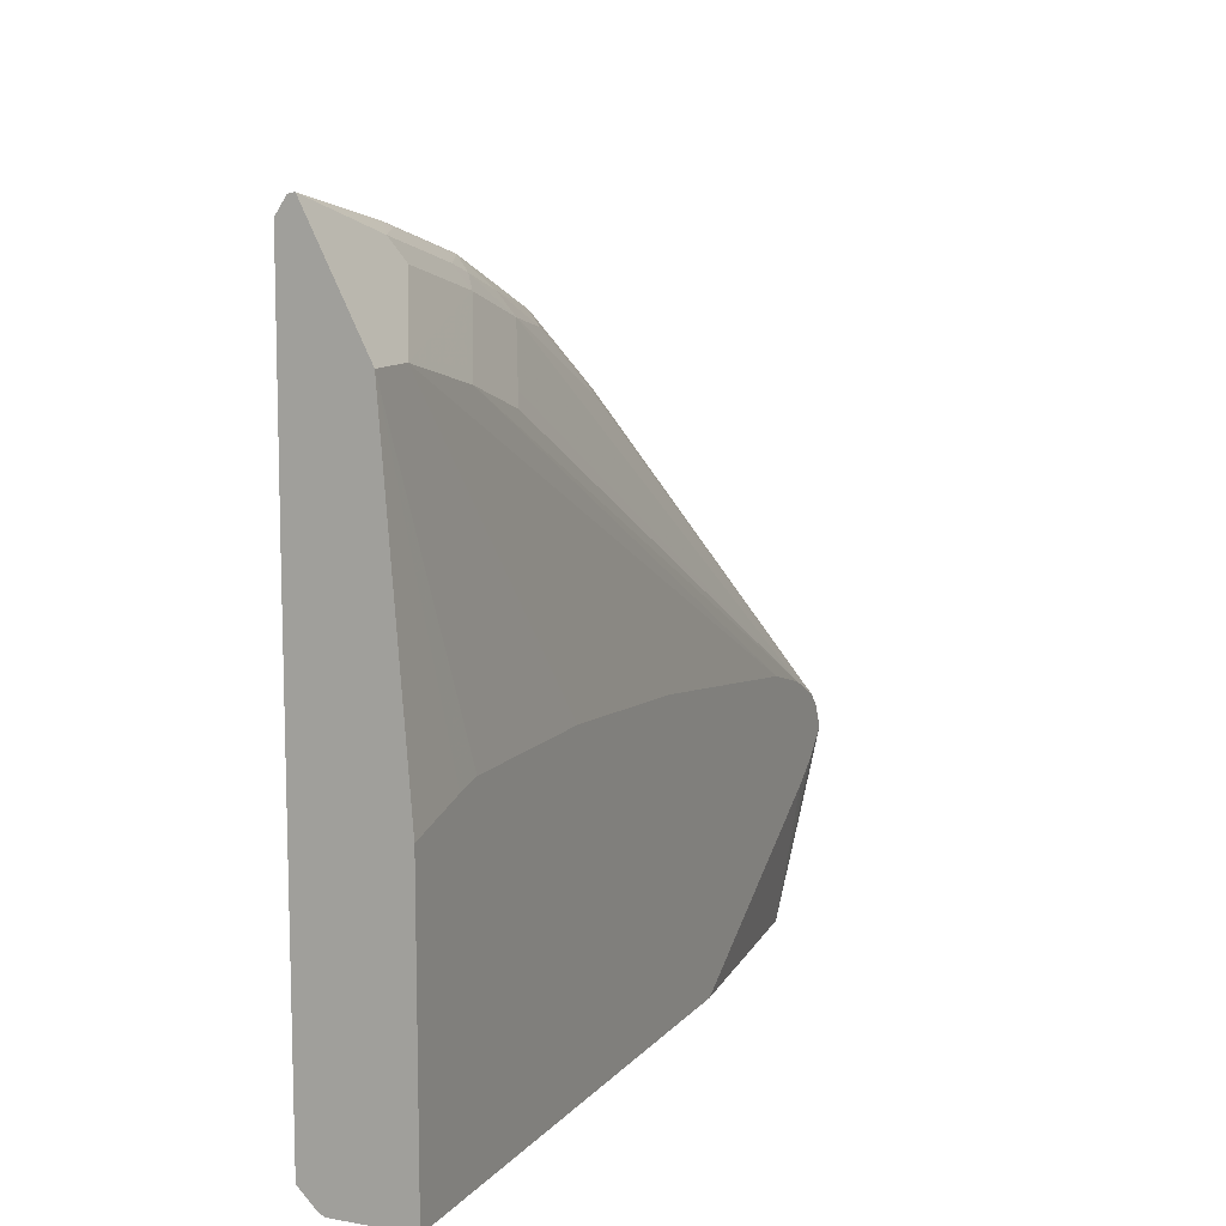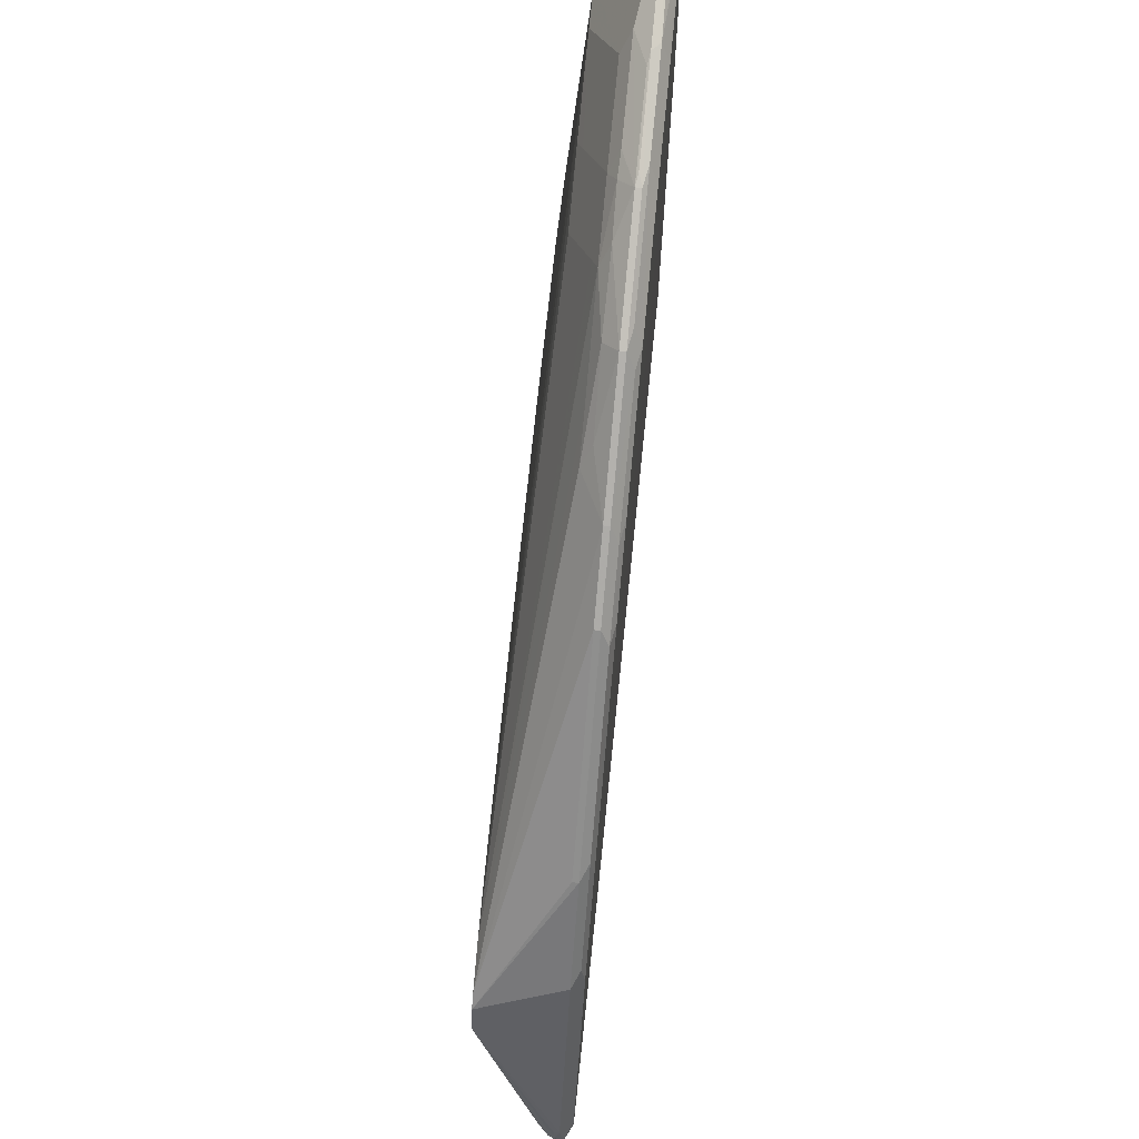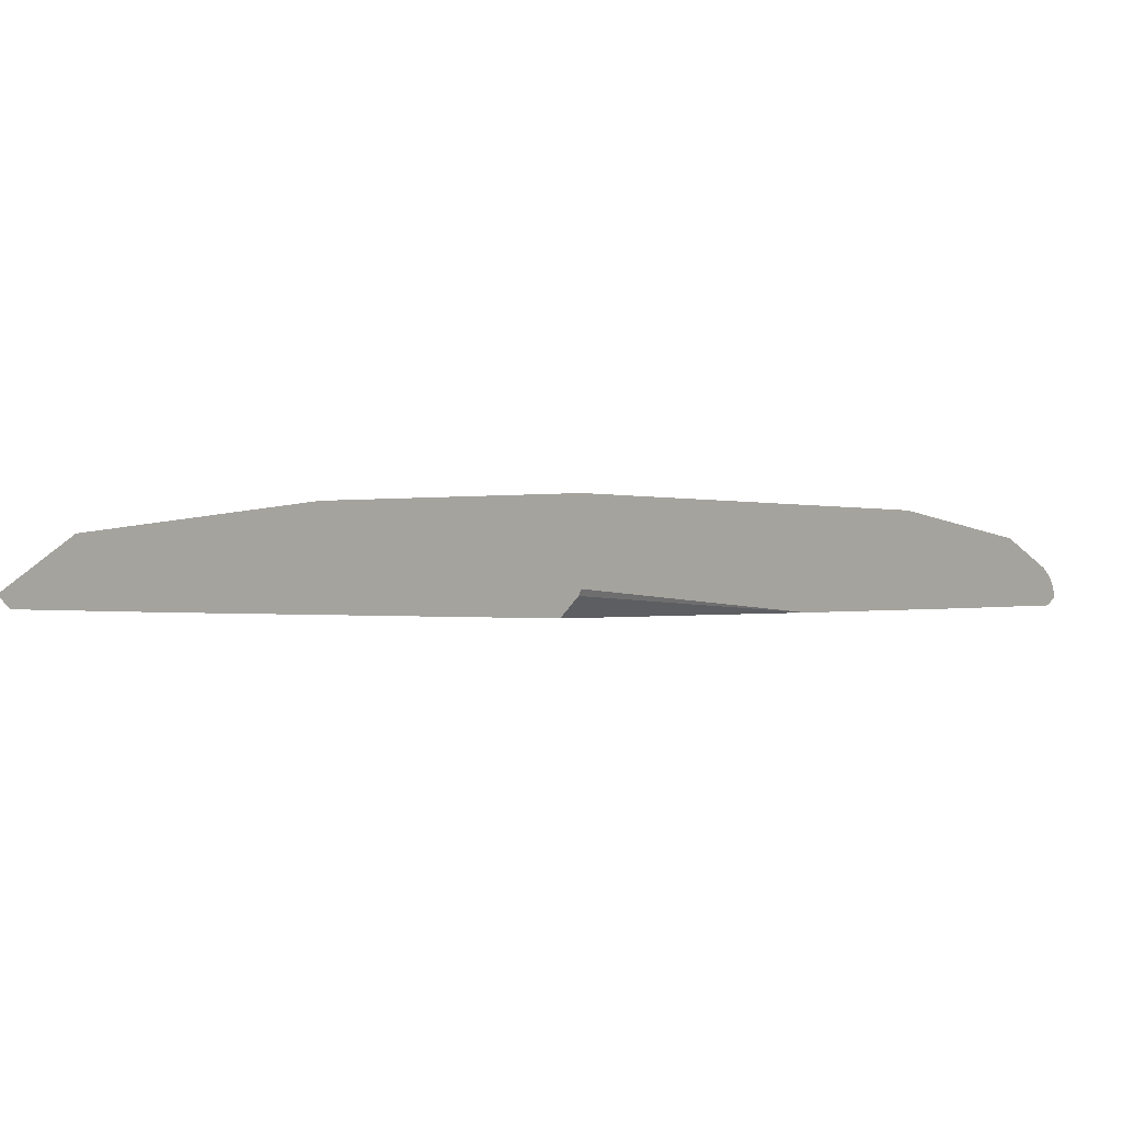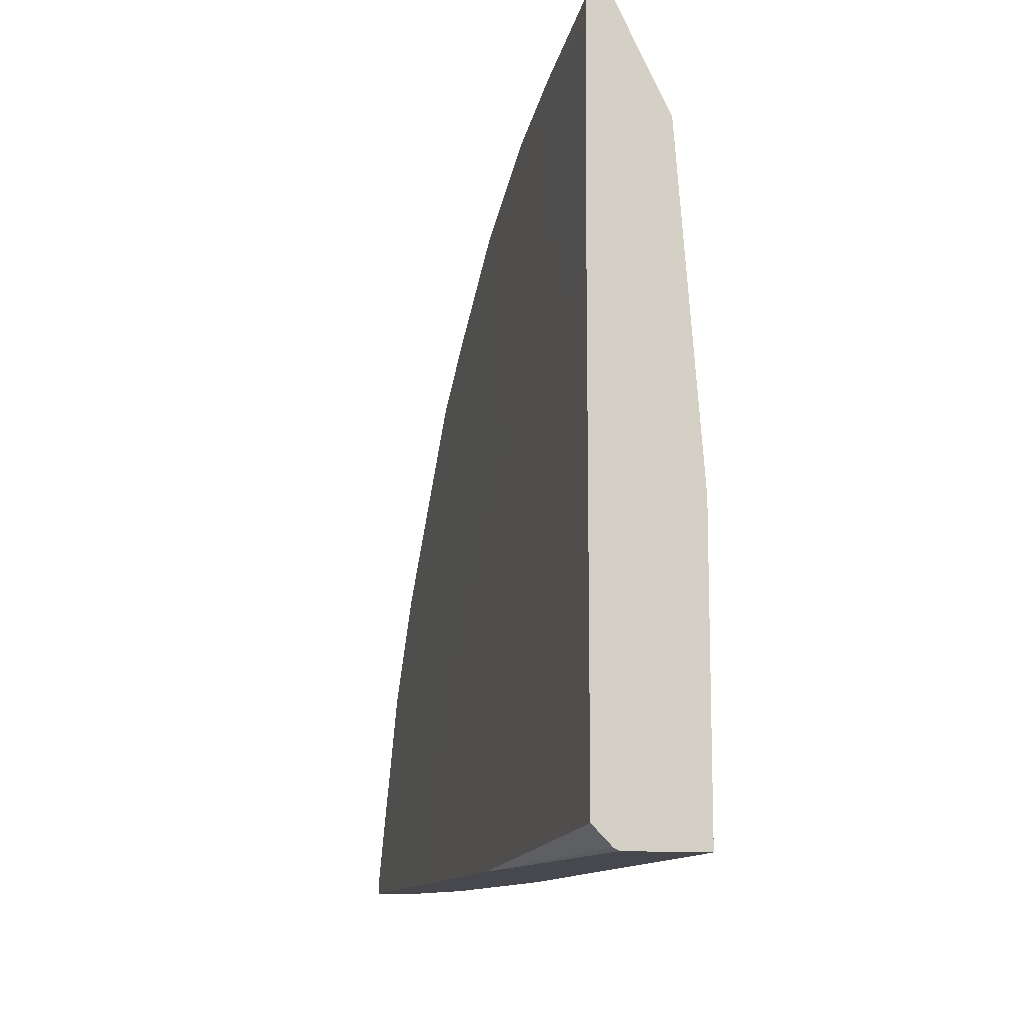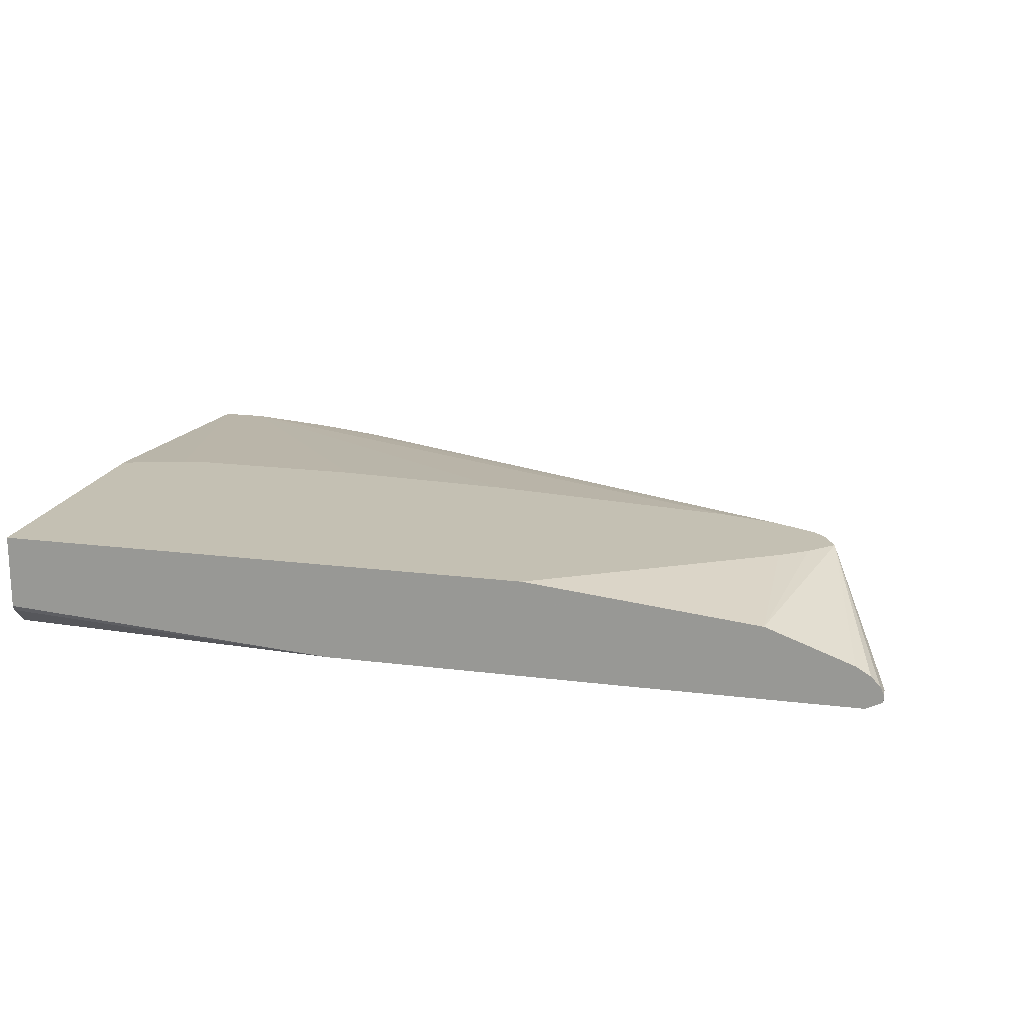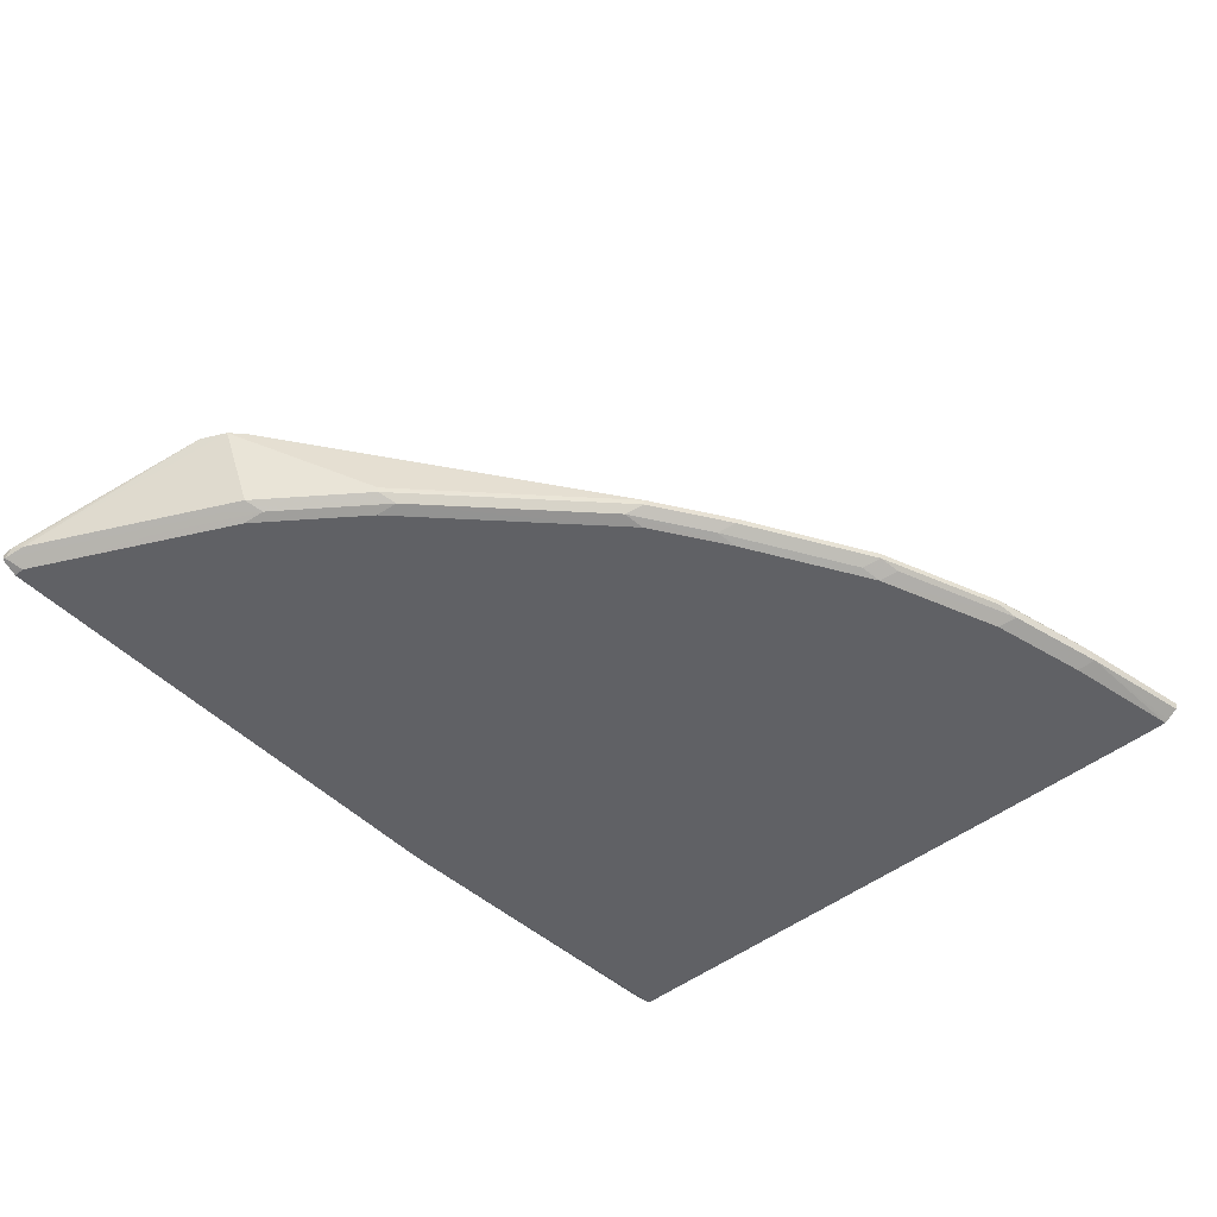
<metadata>
{"format":"obj","ext":"obj","renderer":"f3d","projection":"perspective","resolution":1024,"background":"white","views":[{"elev":10.8,"azim":113.5,"up":"+Z"},{"elev":69.3,"azim":-84.1,"up":"+Z"},{"elev":-0.4,"azim":126.9,"up":"+Y"},{"elev":-11.8,"azim":76.1,"up":"+Z"},{"elev":18.0,"azim":-166.0,"up":"+Y"},{"elev":-47.2,"azim":-48.5,"up":"+Y"}]}
</metadata>
<code>
v -0.0967 0.03777 0.3131
v -0.0967 0.03777 0.5298
v -0.0967 -0.0203 0.3131
v -0.5184 0.03777 0.3131
v -0.0967 0.01891 0.7757
v -0.149 0.03777 0.544
v -0.0967 -0.02455 0.3153
v -0.3641 -0.03833 0.3131
v -0.7 0.01891 0.3131
v -0.6977 0.03777 0.4198
v -0.0967 0.01824 0.7771
v -0.1703 0.03777 0.5487
v -0.1324 0.01891 0.7757
v -0.0967 -0.03833 0.3293
v -0.5953 -0.03833 0.3131
v -0.7671 -0.005439 0.3131
v -0.7377 0.03777 0.4542
v -0.7189 0.03777 0.4352
v -0.0967 -0.01993 0.8534
v -0.1798 -0.004723 0.823
v -0.3027 0.03777 0.5487
v -0.2081 0.01891 0.7568
v -0.2176 0.01418 0.7662
v -0.2555 -0.004723 0.8041
v -0.4435 0.03777 0.5381
v -0.6433 0.03777 0.5107
v -0.0967 -0.03833 0.6794
v -0.5923 -0.03833 0.3222
v -0.7757 -0.03784 0.3217
v -0.7757 -0.03784 0.3131
v -0.7785 -0.01217 0.3131
v -0.7855 -0.01955 0.3131
v -0.7883 -0.02522 0.3217
v -0.7852 -0.02364 0.3311
v -0.7852 -0.02837 0.3311
v -0.7283 0.03777 0.4731
v -0.1041 -0.02364 0.8609
v -0.0967 -0.02489 0.8633
v -0.1703 -0.01261 0.8388
v -0.2649 0.01891 0.7379
v -0.6873 0.03777 0.4982
v -0.2744 0.01418 0.7473
v -0.3027 -6.7e-07 0.7757
v -0.3122 -0.004723 0.7851
v -0.2649 -0.01182 0.8135
v -0.246 -0.01261 0.8198
v -0.1606 -0.03833 0.6714
v -0.0967 -0.03784 0.8325
v -0.1893 -0.03784 0.8325
v -0.591 -0.03833 0.3262
v -0.7883 -0.03153 0.3153
v -0.7568 -0.03784 0.3595
v -0.7883 -0.03153 0.3131
v -0.7883 -0.02522 0.3131
v -0.7284 -0.02837 0.4446
v -0.719 0.03777 0.4823
v -0.7095 -0.02837 0.4825
v -0.6527 -0.02837 0.5582
v -0.6527 -0.02364 0.5582
v -0.5203 -0.02364 0.6906
v -0.0967 -0.0259 0.8633
v -0.1893 -0.02522 0.8451
v -0.1987 -0.02364 0.8419
v -0.2744 -0.02364 0.823
v -0.7126 0.03777 0.4856
v -0.3027 -0.01261 0.8009
v -0.3879 -0.004723 0.7473
v -0.3595 -0.01182 0.7757
v -0.2363 -0.03833 0.6525
v -0.0967 -0.03743 0.851
v -0.183 -0.03153 0.8451
v -0.2649 -0.03784 0.8135
v -0.5721 -0.03833 0.364
v -0.7505 -0.03153 0.3911
v -0.7347 -0.03468 0.4131
v -0.7189 -0.03784 0.4352
v -0.7126 -0.03153 0.4667
v -0.4635 -0.02364 0.7284
v -0.4258 -0.004723 0.7284
v -0.6969 -0.03468 0.4888
v -0.6243 -0.02601 0.5866
v -0.6401 -0.03468 0.5645
v -0.5203 -0.02837 0.6906
v -0.0967 -0.02986 0.8623
v -0.2649 -0.02522 0.8261
v -0.2744 -0.02837 0.823
v -0.369 -0.02364 0.7851
v -0.4163 -0.01261 0.7442
v -0.2465 -0.03833 0.6491
v -0.0967 -0.03581 0.8534
v -0.2586 -0.03153 0.8261
v -0.3595 -0.03784 0.7757
v -0.2505 -0.03833 0.6477
v -0.5531 -0.03833 0.4018
v -0.7 -0.03784 0.473
v -0.4635 -0.02837 0.7284
v -0.6432 -0.03784 0.5487
v -0.6243 -0.03784 0.5676
v -0.6054 -0.03784 0.5866
v -0.5298 -0.03784 0.6622
v -0.5266 -0.03468 0.678
v -0.369 -0.02837 0.7851
v -0.3532 -0.03153 0.7883
v -0.3262 -0.03833 0.6099
v -0.2883 -0.03833 0.6288
v -0.3753 -0.03468 0.7725
v -0.4541 -0.03784 0.7189
v -0.4775 -0.03833 0.4965
v -0.4698 -0.03468 0.7158
v -0.5108 -0.03784 0.6811
v -0.3829 -0.03833 0.5721
f 58 81 59
f 57 82 58
f 57 80 82
f 57 77 80
f 55 74 77
f 56 78 79
f 56 60 78
f 55 77 57
f 64 66 87
f 56 79 65
f 58 82 83
f 61 62 71
f 59 81 60
f 60 83 96
f 60 96 78
f 60 81 83
f 61 71 84
f 62 63 64
f 62 64 85
f 62 85 86
f 62 86 71
f 64 86 85
f 52 80 75
f 58 83 81
f 52 76 80
f 44 68 66
f 51 74 55
f 64 87 102
f 37 39 38
f 38 39 62
f 38 62 61
f 39 63 62
f 39 46 64
f 39 64 63
f 40 41 42
f 41 65 44
f 41 44 43
f 41 43 42
f 52 73 76
f 44 66 45
f 44 67 68
f 45 64 46
f 45 66 64
f 47 49 69
f 48 70 49
f 49 70 71
f 49 71 91
f 49 91 72
f 49 72 69
f 51 52 75
f 51 75 74
f 44 65 67
f 64 102 86
f 36 60 56
f 66 68 87
f 86 102 103
f 86 103 91
f 91 103 92
f 92 104 105
f 92 105 93
f 92 103 106
f 92 106 109
f 92 109 107
f 92 107 104
f 94 97 95
f 94 108 97
f 83 109 96
f 96 109 106
f 97 108 98
f 98 108 99
f 99 108 100
f 100 108 110
f 100 110 101
f 101 110 107
f 101 107 109
f 102 106 103
f 104 107 111
f 107 110 111
f 108 111 110
f 96 106 102
f 65 79 67
f 83 101 109
f 82 100 101
f 67 79 68
f 68 79 88
f 68 88 87
f 69 72 89
f 70 90 71
f 71 90 84
f 71 86 91
f 72 91 92
f 72 92 93
f 72 93 89
f 73 94 95
f 82 101 83
f 73 95 76
f 74 80 77
f 76 95 80
f 78 87 88
f 78 88 79
f 78 96 102
f 78 102 87
f 80 95 97
f 80 97 82
f 82 97 98
f 82 98 99
f 82 99 100
f 74 75 80
f 36 59 60
f 1 65 41
f 36 57 58
f 36 58 59
f 1 41 26
f 1 26 25
f 1 25 21
f 1 21 12
f 1 12 6
f 1 6 2
f 2 6 5
f 3 7 8
f 4 9 10
f 5 6 12
f 5 12 21
f 5 21 13
f 5 13 11
f 7 14 8
f 8 14 27
f 8 27 47
f 8 47 69
f 8 69 89
f 8 89 93
f 8 93 105
f 8 105 104
f 8 104 111
f 1 56 65
f 1 36 56
f 1 17 36
f 1 10 18
f 1 2 5
f 1 5 11
f 1 11 19
f 1 19 38
f 1 38 61
f 1 61 84
f 1 84 90
f 1 90 70
f 1 70 48
f 1 48 27
f 1 27 14
f 8 111 108
f 1 14 7
f 1 3 8
f 1 8 15
f 1 15 30
f 1 30 53
f 1 53 54
f 1 54 32
f 1 32 31
f 1 31 16
f 1 16 9
f 1 9 4
f 1 4 10
f 1 7 3
f 8 108 94
f 1 18 17
f 8 73 50
f 22 41 40
f 23 42 24
f 24 42 43
f 24 43 44
f 24 44 45
f 24 45 46
f 24 46 39
f 27 48 49
f 27 49 47
f 28 50 29
f 29 53 30
f 29 50 73
f 29 73 52
f 29 52 51
f 32 54 33
f 33 54 53
f 33 53 51
f 33 51 35
f 33 35 34
f 35 51 55
f 35 55 36
f 36 55 57
f 8 94 73
f 22 26 41
f 22 42 23
f 29 51 53
f 13 22 23
f 8 50 28
f 22 40 42
f 8 28 15
f 9 16 17
f 9 17 18
f 9 18 10
f 11 13 20
f 11 20 19
f 13 23 24
f 13 24 20
f 13 21 25
f 13 26 22
f 13 25 26
f 15 28 29
f 20 24 39
f 19 39 37
f 19 20 39
f 19 37 38
f 17 35 36
f 17 33 34
f 17 34 35
f 17 31 32
f 16 31 17
f 15 29 30
f 17 32 33

</code>
